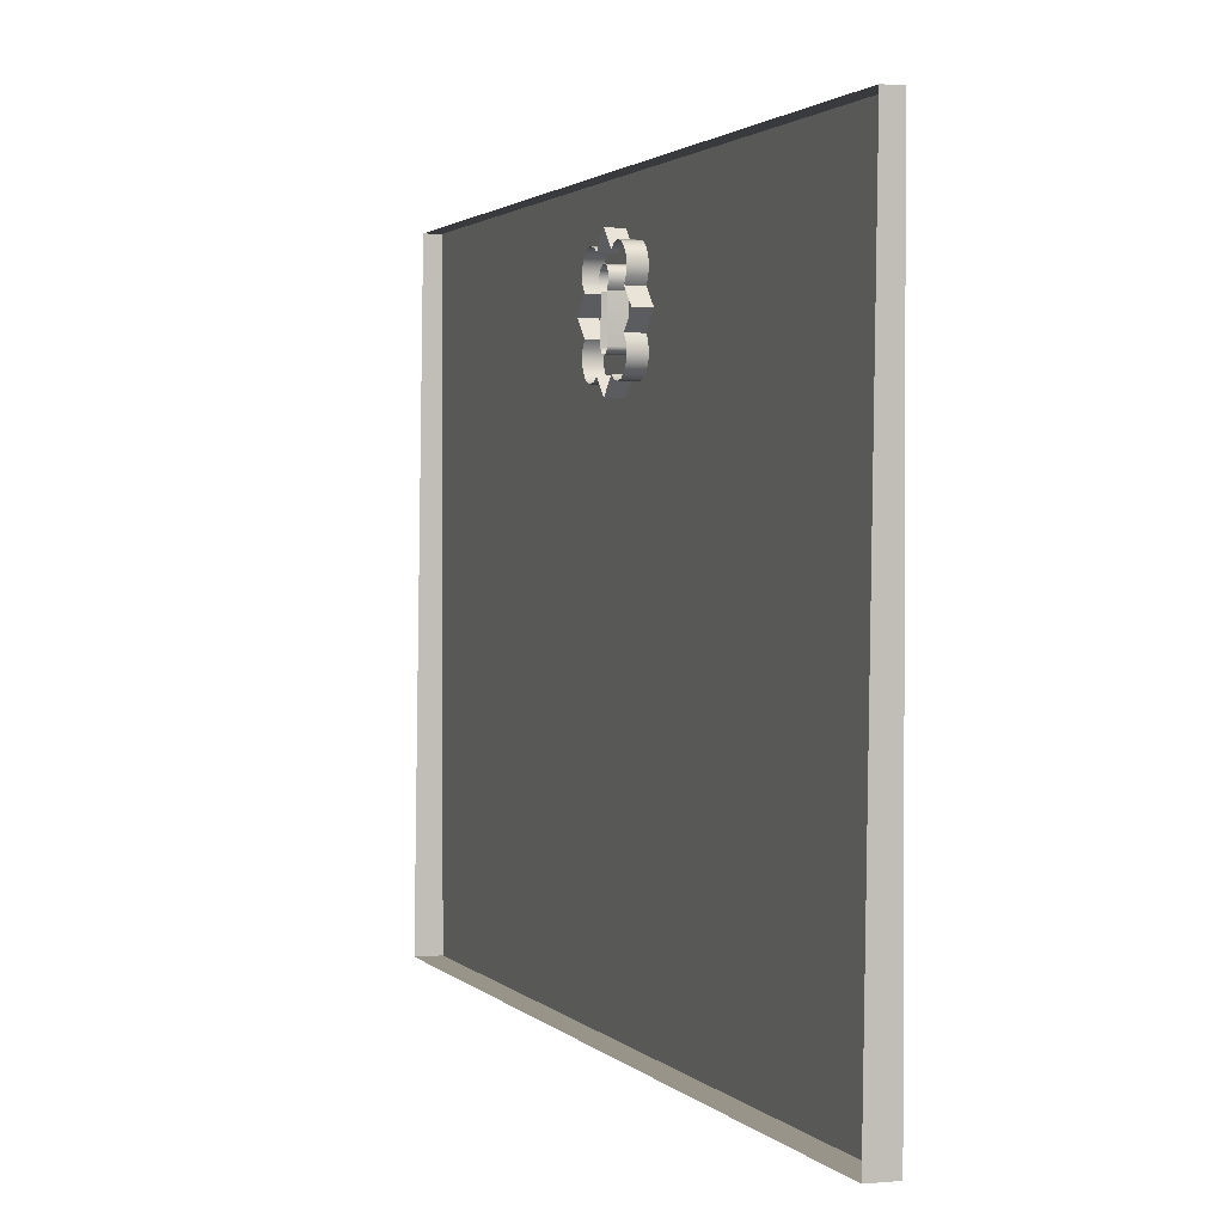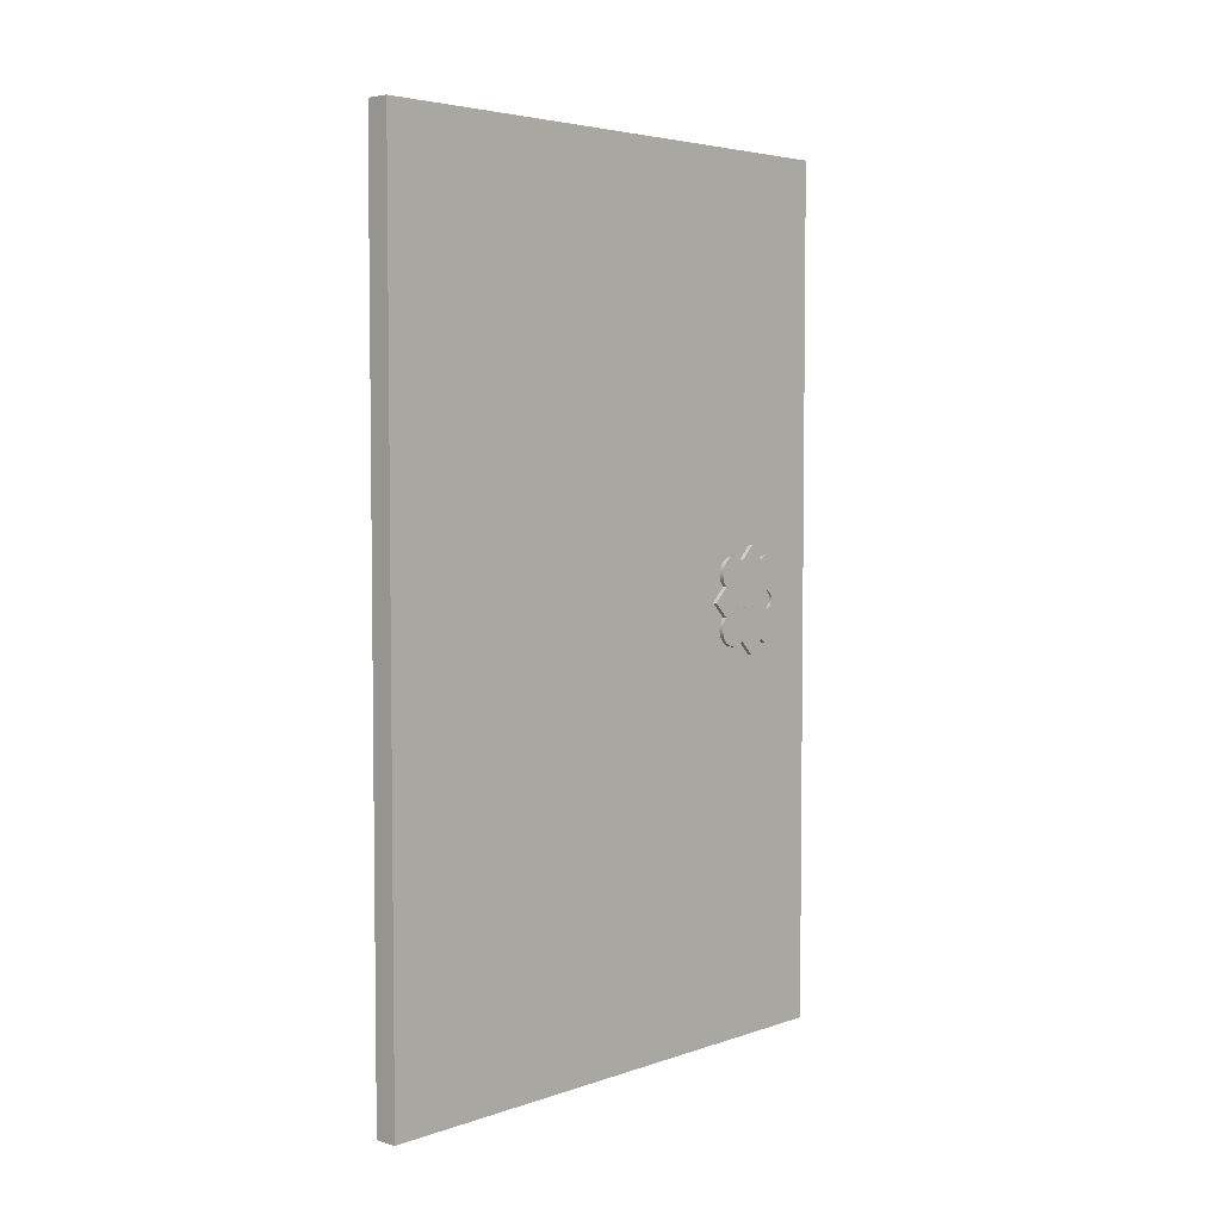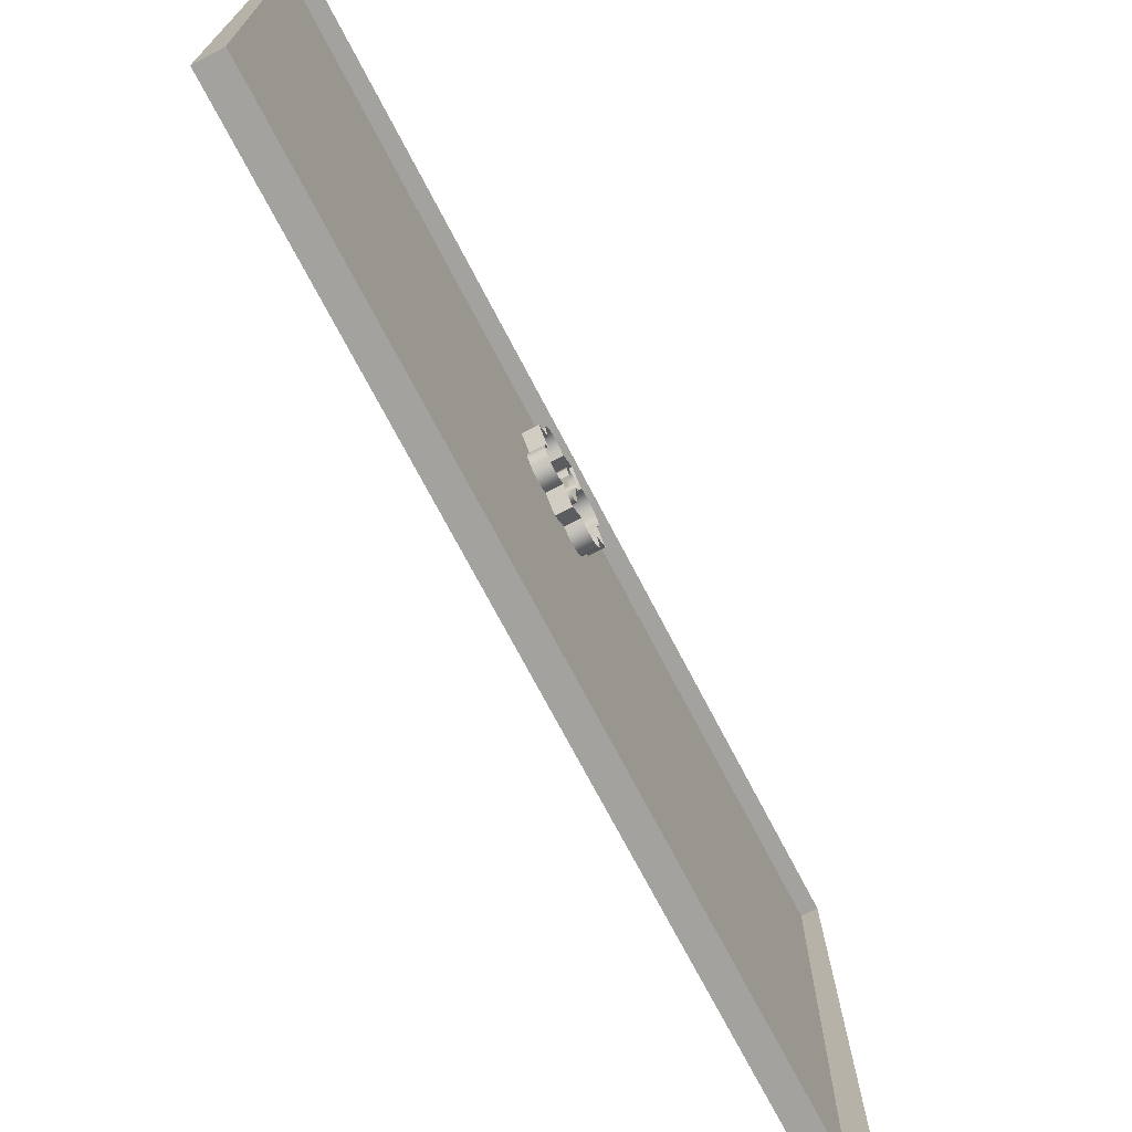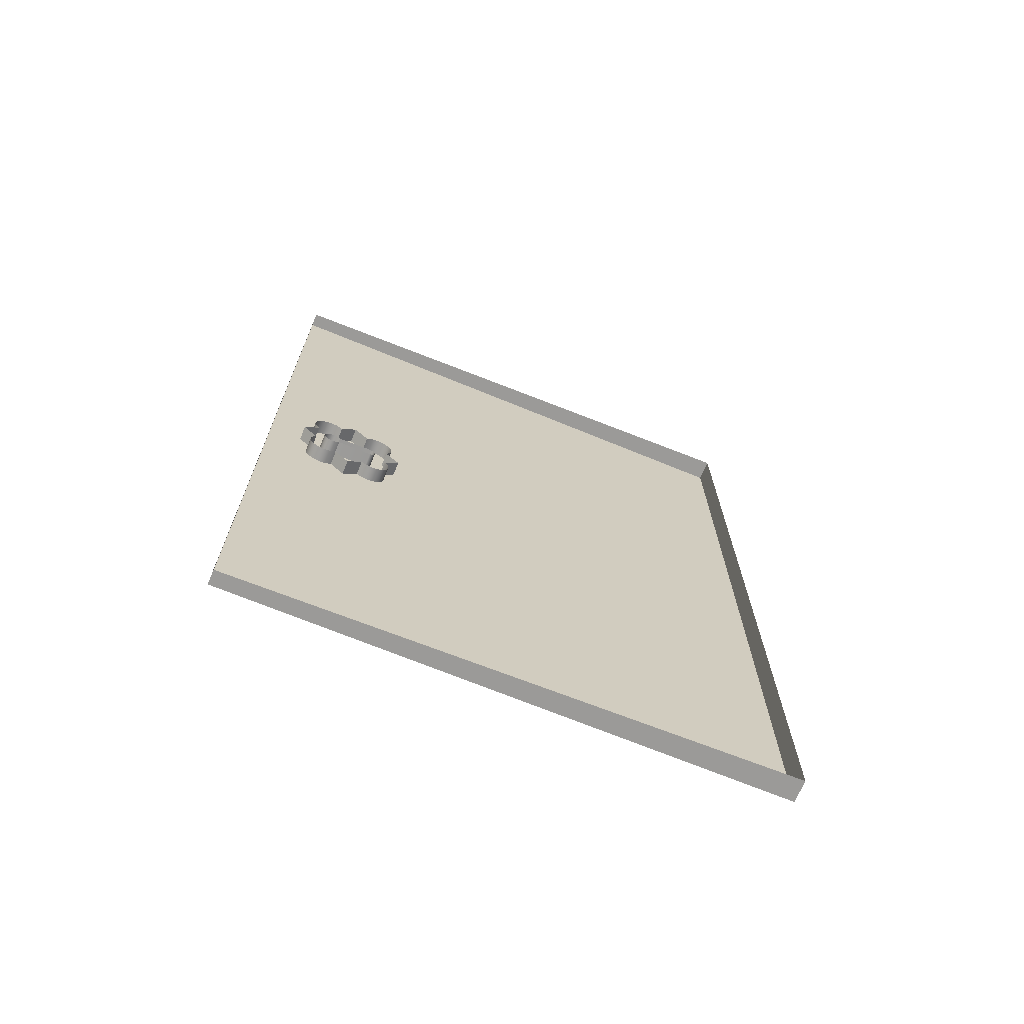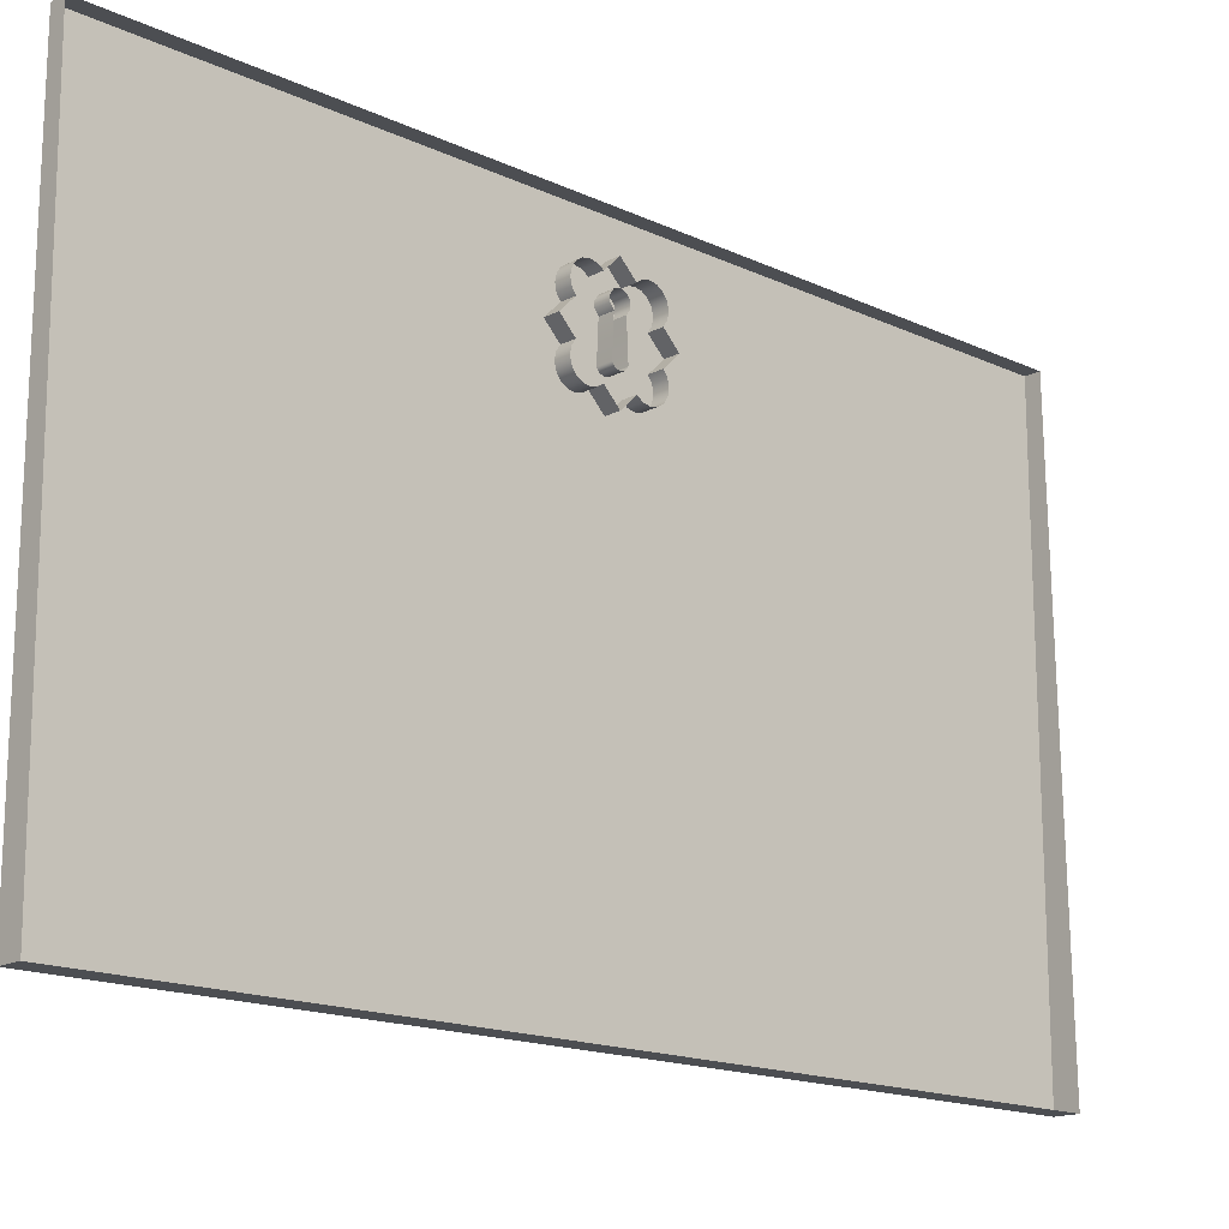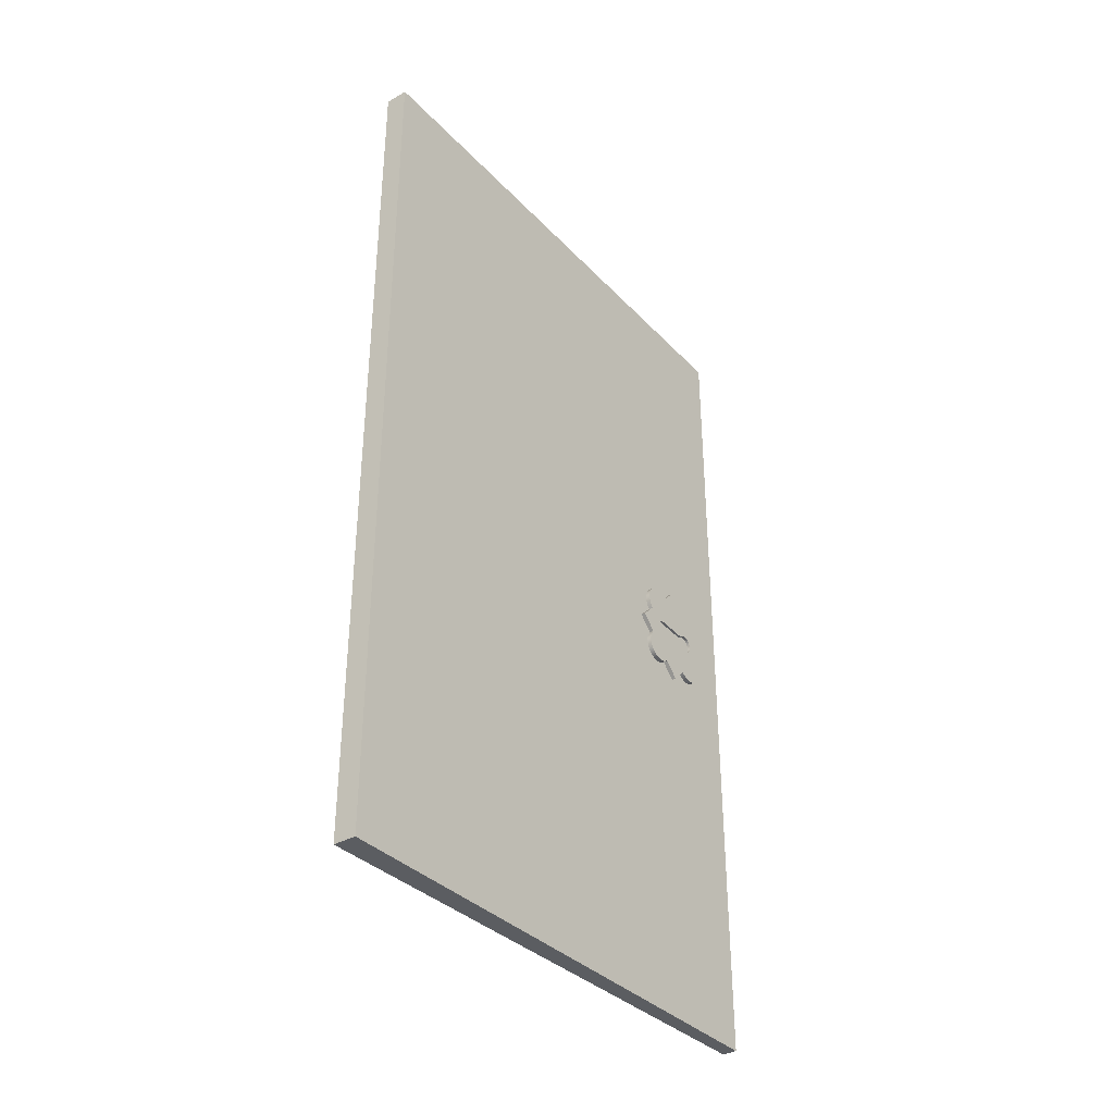
<metadata>
{"format":"obj","ext":"obj","renderer":"f3d","projection":"perspective","resolution":1024,"background":"white","views":[{"elev":1.7,"azim":-18.7,"up":"+Y"},{"elev":4.4,"azim":42.6,"up":"+Z"},{"elev":-72.4,"azim":-152.4,"up":"+Y"},{"elev":-69.4,"azim":-112.4,"up":"+Z"},{"elev":-16.5,"azim":-133.5,"up":"+Y"},{"elev":-35.7,"azim":36.8,"up":"+Z"}]}
</metadata>
<code>
g panel
v 0.03721 0.7385 3.264
v 0.03721 0.7385 -3.264
v 0.03721 -3.432 -3.264
v 0.03721 -3.432 3.264
v 0.03721 0.7385 3.264
v 0.03721 -3.432 3.264
v -0.135 -3.432 3.264
v -0.07365 0.7385 3.264
v 0.03721 -3.432 3.264
v 0.03721 -3.432 -3.264
v -0.135 -3.432 -3.264
v -0.135 -3.432 3.264
v 0.03721 -3.432 -3.264
v 0.03721 0.7385 -3.264
v -0.07365 0.7385 -3.264
v -0.135 -3.432 -3.264
v 0.03721 0.7385 -3.264
v 0.03721 0.7385 3.264
v -0.07365 0.7385 3.264
v -0.07365 0.7385 -3.264
v 0.04887 0.3527 0.08243
v 0.04887 0.3527 -0.08243
v 0.04887 -0.1303 -0.08243
v 0.04887 -0.1303 0.08243
v 0.06983 -0.2137 -0.1109
v 0.06983 -0.3245 4.523e-07
v 0.06983 -0.2137 0.1109
v 0.06983 -0.1218 -0.2028
v 0.06983 -0.2419 -0.153
v 0.06983 -0.2518 -0.2028
v 0.06983 -0.2419 -0.2525
v 0.06983 -0.2137 -0.2947
v 0.06983 -0.1715 -0.3229
v 0.06983 -0.1218 -0.3328
v 0.06983 -0.07201 -0.3229
v 0.06983 -0.02983 -0.2947
v 0.06983 0.1919 -0.2947
v 0.06983 0.08103 -0.4056
v 0.06983 0.2838 -0.2028
v 0.06983 0.2341 -0.3229
v 0.06983 0.2838 -0.3328
v 0.06983 0.3336 -0.3229
v 0.06983 0.3757 -0.2947
v 0.06983 0.4039 -0.2525
v 0.06983 0.4138 -0.2028
v 0.06983 0.4039 -0.153
v 0.06983 0.3757 -0.1109
v 0.06983 0.2211 -0.06832
v 0.06983 0.2654 -0.06832
v 0.06983 0.3014 -0.04222
v 0.06983 0.1851 -0.04202
v 0.06983 0.3151 -2.029e-08
v 0.06983 -0.08055 -0.0549
v 0.06983 -0.1094 -0.03393
v 0.06983 -0.1204 -2.457e-08
v 0.06983 0.3014 0.04222
v 0.06983 0.2838 0.2028
v 0.06983 0.2654 0.06832
v 0.06983 0.2211 0.06832
v 0.06983 0.1851 0.04202
v 0.06983 -0.1218 0.2028
v 0.06983 -0.1094 0.03393
v 0.06983 -0.2419 0.153
v 0.06983 -0.08055 0.0549
v 0.06983 -0.2518 0.2028
v 0.06983 -0.2419 0.2525
v 0.06983 -0.2137 0.2947
v 0.06983 -0.1715 0.3229
v 0.06983 -0.1218 0.3328
v 0.06983 -0.07201 0.3229
v 0.06983 -0.02983 0.2947
v 0.06983 0.1919 0.2947
v 0.06983 0.08103 0.4056
v 0.06983 0.2341 0.3229
v 0.06983 0.2838 0.3328
v 0.06983 0.3336 0.3229
v 0.06983 0.3757 0.2947
v 0.06983 0.4039 0.2525
v 0.06983 0.4138 0.2028
v 0.06983 0.4039 0.153
v 0.06983 0.3757 0.1109
v 0.06983 0.4866 -2.457e-08
v 0.06983 -0.2419 -0.153
v -0.07365 -0.2137 -0.1109
v 0.06983 -0.2137 -0.1109
v -0.07365 -0.2419 -0.153
v 0.06983 -0.2518 -0.2028
v -0.07365 -0.2518 -0.2028
v 0.06983 -0.2419 -0.2525
v -0.07365 -0.2419 -0.2525
v 0.06983 -0.2137 -0.2947
v -0.07365 -0.2137 -0.2947
v 0.06983 -0.1715 -0.3229
v -0.07365 -0.1715 -0.3229
v 0.06983 -0.1218 -0.3328
v -0.07365 -0.1218 -0.3328
v 0.06983 -0.07201 -0.3229
v -0.07365 -0.07201 -0.3229
v 0.06983 -0.02983 -0.2947
v -0.07365 -0.02983 -0.2947
v 0.06983 -0.2137 -0.1109
v -0.07365 -0.2137 -0.1109
v -0.07365 -0.3245 4.523e-07
v 0.06983 -0.3245 4.523e-07
v 0.06983 0.08103 -0.4056
v -0.07365 0.08103 -0.4056
v -0.07365 -0.02983 -0.2947
v 0.06983 -0.02983 -0.2947
v 0.06983 -0.3245 4.523e-07
v -0.07365 -0.3245 4.523e-07
v -0.07365 -0.2137 0.1109
v 0.06983 -0.2137 0.1109
v 0.06983 0.1919 -0.2947
v -0.07365 0.1919 -0.2947
v -0.07365 0.08103 -0.4056
v 0.06983 0.08103 -0.4056
v 0.06983 -0.2137 0.1109
v -0.07365 -0.2137 0.1109
v -0.07365 -0.2419 0.153
v 0.06983 -0.2419 0.153
v 0.06983 0.2341 -0.3229
v -0.07365 0.2341 -0.3229
v -0.07365 0.1919 -0.2947
v 0.06983 0.1919 -0.2947
v 0.06983 -0.2419 0.153
v -0.07365 -0.2419 0.153
v -0.07365 -0.2518 0.2028
v 0.06983 -0.2518 0.2028
v -0.07365 -0.2419 0.2525
v 0.06983 -0.2419 0.2525
v -0.07365 -0.2137 0.2947
v 0.06983 -0.2137 0.2947
v -0.07365 -0.1715 0.3229
v 0.06983 -0.1715 0.3229
v -0.07365 -0.1218 0.3328
v 0.06983 -0.1218 0.3328
v -0.07365 -0.07201 0.3229
v 0.06983 -0.07201 0.3229
v -0.07365 -0.02983 0.2947
v 0.06983 -0.02983 0.2947
v 0.06983 0.2838 -0.3328
v -0.07365 0.2341 -0.3229
v 0.06983 0.2341 -0.3229
v -0.07365 0.2838 -0.3328
v 0.06983 0.3336 -0.3229
v -0.07365 0.3336 -0.3229
v 0.06983 0.3757 -0.2947
v -0.07365 0.3757 -0.2947
v 0.06983 0.4039 -0.2525
v -0.07365 0.4039 -0.2525
v 0.06983 0.4138 -0.2028
v -0.07365 0.4138 -0.2028
v 0.06983 0.4039 -0.153
v -0.07365 0.4039 -0.153
v 0.06983 0.3757 -0.1109
v -0.07365 0.3757 -0.1109
v 0.06983 -0.02983 0.2947
v -0.07365 -0.02983 0.2947
v -0.07365 0.08103 0.4056
v 0.06983 0.08103 0.4056
v 0.06983 0.4866 -2.457e-08
v -0.07365 0.4866 -2.457e-08
v -0.07365 0.3757 -0.1109
v 0.06983 0.3757 -0.1109
v 0.06983 0.08103 0.4056
v -0.07365 0.08103 0.4056
v -0.07365 0.1919 0.2947
v 0.06983 0.1919 0.2947
v 0.06983 0.3757 0.1109
v -0.07365 0.3757 0.1109
v -0.07365 0.4866 -2.457e-08
v 0.06983 0.4866 -2.457e-08
v 0.06983 0.4039 0.153
v -0.07365 0.3757 0.1109
v 0.06983 0.3757 0.1109
v -0.07365 0.4039 0.153
v 0.06983 0.4138 0.2028
v -0.07365 0.4138 0.2028
v 0.06983 0.4039 0.2525
v -0.07365 0.4039 0.2525
v 0.06983 0.3757 0.2947
v -0.07365 0.3757 0.2947
v 0.06983 0.3336 0.3229
v -0.07365 0.3336 0.3229
v 0.06983 0.2838 0.3328
v -0.07365 0.2838 0.3328
v 0.06983 0.2341 0.3229
v -0.07365 0.2341 0.3229
v 0.06983 0.1919 0.2947
v -0.07365 0.1919 0.2947
v 0.06983 0.2654 -0.06832
v -0.07365 0.2654 -0.06832
v -0.07365 0.3014 -0.04222
v 0.06983 0.3014 -0.04222
v -0.07365 0.3151 -2.029e-08
v 0.06983 0.3151 -2.029e-08
v -0.07365 0.3014 0.04222
v 0.06983 0.3014 0.04222
v -0.07365 0.2654 0.06832
v 0.06983 0.2654 0.06832
v -0.07365 0.2211 0.06832
v 0.06983 0.2211 0.06832
v 0.06983 0.2211 -0.06832
v -0.07365 0.2654 -0.06832
v 0.06983 0.2654 -0.06832
v -0.07365 0.2211 -0.06832
v 0.06983 0.1851 -0.04202
v -0.07365 0.1851 -0.04202
v 0.06983 -0.08055 -0.0549
v -0.07365 0.1851 -0.04202
v 0.06983 0.1851 -0.04202
v -0.07365 -0.08055 -0.0549
v 0.06983 -0.1094 -0.03393
v -0.07365 -0.1094 -0.03393
v 0.06983 -0.1204 -2.457e-08
v -0.07365 -0.1204 -2.457e-08
v 0.06983 -0.1094 0.03393
v -0.07365 -0.1204 -2.457e-08
v 0.06983 -0.1204 -2.457e-08
v -0.07365 -0.1094 0.03393
v 0.06983 -0.08055 0.0549
v -0.07365 -0.08055 0.0549
v 0.06983 0.1851 0.04202
v -0.07365 0.1851 0.04202
v 0.06983 0.2211 0.06832
v -0.07365 0.2211 0.06832
v -0.07365 0.1851 0.04202
v 0.06983 0.1851 0.04202
g panel_0
f 3 2 1
f 4 3 1
f 7 6 5
f 8 7 5
f 11 10 9
f 12 11 9
f 15 14 13
f 16 15 13
f 19 18 17
f 20 19 17
f 23 22 21
f 24 23 21
f 27 26 25
f 27 25 28
f 28 25 29
f 28 29 30
f 28 30 31
f 28 31 32
f 28 32 33
f 28 33 34
f 28 34 35
f 28 35 36
f 36 37 28
f 36 38 37
f 37 39 28
f 39 37 40
f 39 40 41
f 39 41 42
f 39 42 43
f 39 43 44
f 39 44 45
f 39 45 46
f 39 46 47
f 48 28 39
f 49 48 39
f 50 49 39
f 47 50 39
f 51 28 48
f 47 52 50
f 51 53 28
f 53 54 28
f 54 55 28
f 27 28 55
f 56 52 47
f 57 56 47
f 58 56 57
f 59 58 57
f 60 59 57
f 27 55 61
f 60 57 61
f 62 61 55
f 61 63 27
f 64 60 61
f 64 61 62
f 61 65 63
f 61 66 65
f 61 67 66
f 61 68 67
f 61 69 68
f 61 70 69
f 61 71 70
f 57 71 61
f 57 72 71
f 72 73 71
f 57 74 72
f 57 75 74
f 57 76 75
f 57 77 76
f 57 78 77
f 57 79 78
f 57 80 79
f 57 81 80
f 57 47 81
f 47 82 81
f 85 84 83
f 84 86 83
f 83 86 87
f 86 88 87
f 87 88 89
f 88 90 89
f 89 90 91
f 90 92 91
f 91 92 93
f 92 94 93
f 93 94 95
f 94 96 95
f 95 96 97
f 96 98 97
f 97 98 99
f 98 100 99
f 103 102 101
f 104 103 101
f 107 106 105
f 108 107 105
f 111 110 109
f 112 111 109
f 115 114 113
f 116 115 113
f 119 118 117
f 120 119 117
f 123 122 121
f 124 123 121
f 127 126 125
f 128 127 125
f 129 127 128
f 130 129 128
f 131 129 130
f 132 131 130
f 133 131 132
f 134 133 132
f 135 133 134
f 136 135 134
f 137 135 136
f 138 137 136
f 139 137 138
f 140 139 138
f 143 142 141
f 142 144 141
f 141 144 145
f 144 146 145
f 145 146 147
f 146 148 147
f 147 148 149
f 148 150 149
f 149 150 151
f 150 152 151
f 151 152 153
f 152 154 153
f 153 154 155
f 154 156 155
f 159 158 157
f 160 159 157
f 163 162 161
f 164 163 161
f 167 166 165
f 168 167 165
f 171 170 169
f 172 171 169
f 175 174 173
f 174 176 173
f 173 176 177
f 176 178 177
f 177 178 179
f 178 180 179
f 179 180 181
f 180 182 181
f 181 182 183
f 182 184 183
f 183 184 185
f 184 186 185
f 185 186 187
f 186 188 187
f 187 188 189
f 188 190 189
f 193 192 191
f 194 193 191
f 195 193 194
f 196 195 194
f 197 195 196
f 198 197 196
f 199 197 198
f 200 199 198
f 201 199 200
f 202 201 200
f 205 204 203
f 204 206 203
f 203 206 207
f 206 208 207
f 211 210 209
f 210 212 209
f 209 212 213
f 212 214 213
f 213 214 215
f 214 216 215
f 219 218 217
f 218 220 217
f 217 220 221
f 220 222 221
f 221 222 223
f 222 224 223
f 227 226 225
f 228 227 225

</code>
